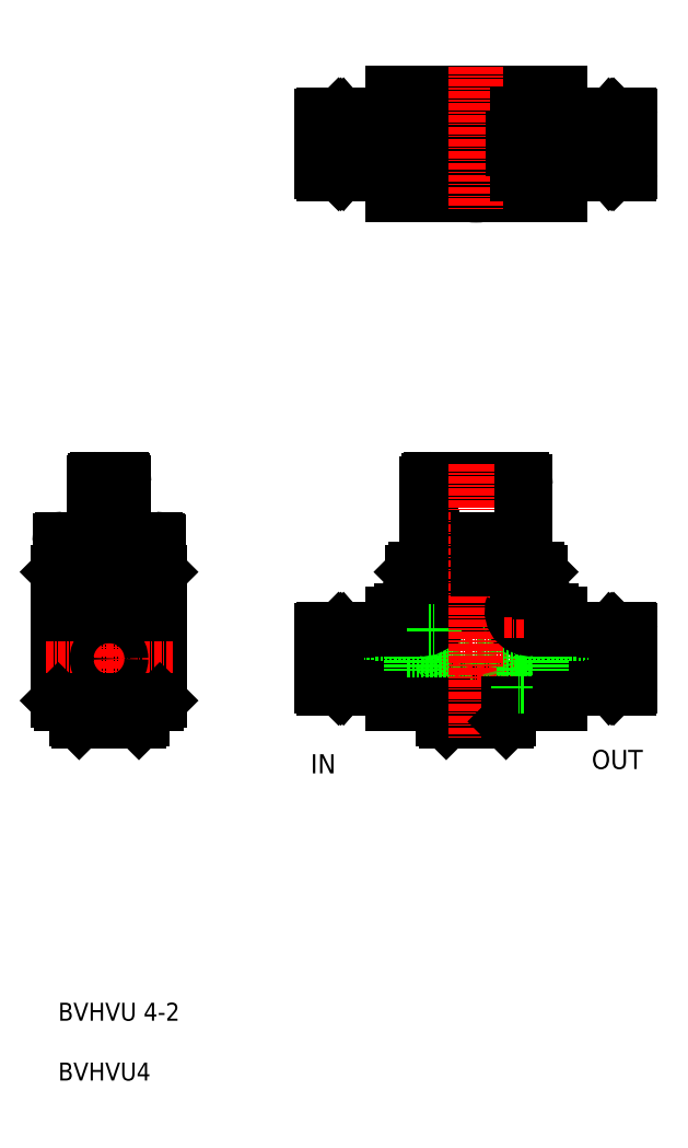
<metadata>
{"format":"dxf","ext":"dxf","renderer":"ezdxf+matplotlib","layout":"modelspace","background":"white","min_lineweight":24,"dpi":150}
</metadata>
<code>
0
SECTION
2
ENTITIES
0
TEXT
8
0
10
0
20
10
30
0
40
3
1
BVHVU 4-2
0
TEXT
8
0
10
0
20
0
30
0
40
3
1
BVHVU4
0
ARC
8
0
10
69.89
20
156.5
30
0
40
8.5
50
36.03
51
144
0
CIRCLE
8
0
10
69.89
20
156.5
30
0
40
8.25
0
ARC
8
0
10
69.89
20
156.5
30
0
40
8.5
50
216
51
324
0
LINE
8
0
10
55.89
20
165
30
0
11
83.89
21
165
31
0
0
LINE
8
0
10
55.89
20
148
30
0
11
83.89
21
148
31
0
0
LINE
8
CENTER
10
41.57
20
156.5
30
0
11
97.36
21
156.5
31
0
0
LINE
8
0
10
62.25
20
159
30
0
11
77.53
21
159
31
0
0
LINE
8
0
10
63.74
20
155.6
30
0
11
76.04
21
155.6
31
0
0
LINE
8
0
10
62.25
20
154
30
0
11
77.53
21
154
31
0
0
LINE
8
0
10
63.74
20
157.3
30
0
11
76.04
21
157.3
31
0
0
LINE
8
0
10
62.64
20
100.5
30
0
11
77.14
21
100.5
31
0
0
LINE
8
0
10
63.25
20
90.5
30
0
11
76.53
21
90.5
31
0
0
LINE
8
0
10
64.39
20
60.5
30
0
11
75.39
21
60.5
31
0
0
LINE
8
0
10
64.89
20
60
30
0
11
74.89
21
60
31
0
0
LINE
8
0
10
55.89
20
63
30
0
11
83.89
21
63
31
0
0
LINE
8
0
10
60.89
20
82
30
0
11
78.89
21
82
31
0
0
LINE
8
0
10
59.69
20
85.5
30
0
11
80.09
21
85.5
31
0
0
LINE
8
0
10
57.89
20
65
30
0
11
81.89
21
65
31
0
0
LINE
8
0
10
58.39
20
65.5
30
0
11
81.39
21
65.5
31
0
0
LINE
8
0
10
64.35
20
79
30
0
11
75.43
21
79
31
0
0
LINE
8
0
10
63.72
20
79.5
30
0
11
76.06
21
79.5
31
0
0
LINE
8
0
10
59.19
20
85
30
0
11
80.59
21
85
31
0
0
LINE
8
CENTER
10
42.07
20
70.5
30
0
11
97.65
21
70.5
31
0
0
CIRCLE
8
0
10
8.5
20
70.5
30
0
40
5
0
CIRCLE
8
0
10
8.5
20
70.5
30
0
40
4.95
0
LINE
8
0
10
0
20
85
30
0
11
0
21
63.5
31
0
0
LINE
8
CENTER
10
8.5
20
102.1
30
0
11
8.5
21
58.2
31
0
0
LINE
8
0
10
17
20
85
30
0
11
17
21
63.5
31
0
0
POLYLINE
8
0
66
     1
10
0
20
0
30
0
0
VERTEX
8
0
10
62.89
20
75
30
0
42
-0.02835
0
VERTEX
8
0
10
63.49
20
74.06
30
0
42
-0.03124
0
VERTEX
8
0
10
63.98
20
73.06
30
0
42
-0.03644
0
VERTEX
8
0
10
64.34
20
72
30
0
0
SEQEND
8
0
0
ARC
8
0
10
60.89
20
78.5
30
0
40
3.5
50
224.4
51
8.213
0
LINE
8
0
10
47.66
20
65.75
30
0
11
47.66
21
75.25
31
0
0
LINE
8
0
10
47.49
20
75.05
30
0
11
47.49
21
65.95
31
0
0
LINE
8
0
10
47.31
20
65.75
30
0
11
47.31
21
75.25
31
0
0
LINE
8
0
10
46.89
20
75.25
30
0
11
46.89
21
65.75
31
0
0
LINE
8
0
10
46.59
20
74.95
30
0
11
46.59
21
66.05
31
0
0
LINE
8
0
10
45.69
20
65.55
30
0
11
45.69
21
75.45
31
0
0
LINE
8
0
10
44.09
20
65.85
30
0
11
44.09
21
75.15
31
0
0
LINE
8
0
10
48.29
20
75.5
30
0
11
48.29
21
65.5
31
0
0
LINE
8
0
10
55.89
20
78
30
0
11
55.89
21
63
31
0
0
LINE
8
0
10
58.39
20
76.05
30
0
11
58.39
21
65.5
31
0
0
LINE
8
0
10
57.89
20
78.5
30
0
11
57.89
21
65
31
0
0
LINE
8
0
10
61.89
20
75.15
30
0
11
61.89
21
72
31
0
0
LINE
8
CENTER
10
-1.998
20
70.5
30
0
11
19.14
21
70.5
31
0
0
LINE
8
0
10
3
20
60.5
30
0
11
14
21
60.5
31
0
0
LINE
8
0
10
3.5
20
60
30
0
11
13.5
21
60
31
0
0
LINE
8
0
10
0.5
20
63
30
0
11
16.5
21
63
31
0
0
LINE
8
0
10
0
20
63.5
30
0
11
17
21
63.5
31
0
0
LINE
8
0
10
3
20
60.5
30
0
11
3.5
21
60
31
0
0
LINE
8
0
10
3
20
63
30
0
11
3
21
60.5
31
0
0
LINE
8
0
10
0
20
63.5
30
0
11
0.5
21
63
31
0
0
CIRCLE
8
0
10
8.5
20
70.5
30
0
40
2
0
LINE
8
0
10
17
20
63.5
30
0
11
16.5
21
63
31
0
0
LINE
8
0
10
14
20
60.5
30
0
11
13.5
21
60
31
0
0
LINE
8
0
10
14
20
63
30
0
11
14
21
60.5
31
0
0
LINE
8
0
10
44.09
20
72.5
30
0
11
58.99
21
72.5
31
0
0
LINE
8
0
10
44.09
20
68.5
30
0
11
58.99
21
68.5
31
0
0
LINE
8
0
10
44.39
20
65.55
30
0
11
45.69
21
65.55
31
0
0
TEXT
8
0
10
42.2
20
51.34
30
0
40
3.2
1
IN
41
1.029
0
ARC
8
0
10
44.39
20
65.85
30
0
40
0.3
50
180
51
270
0
LINE
8
0
10
48.29
20
65.5
30
0
11
55.89
21
65.5
31
0
0
LINE
8
0
10
47.66
20
65.75
30
0
11
48.29
21
65.75
31
0
0
LINE
8
0
10
46.89
20
65.75
30
0
11
46.59
21
66.05
31
0
0
LINE
8
0
10
47.49
20
65.95
30
0
11
47.66
21
65.75
31
0
0
LINE
8
0
10
47.31
20
65.75
30
0
11
47.49
21
65.95
31
0
0
LINE
8
0
10
46.89
20
65.75
30
0
11
47.31
21
65.75
31
0
0
LINE
8
0
10
45.69
20
67.8
30
0
11
46.59
21
67.8
31
0
0
LINE
8
0
10
45.69
20
73.2
30
0
11
46.59
21
73.2
31
0
0
POLYLINE
8
0
66
     1
10
0
20
0
30
0
0
VERTEX
8
0
10
62.89
20
65.5
30
0
42
0.05619
0
VERTEX
8
0
10
64.45
20
67.37
30
0
42
0.08719
0
VERTEX
8
0
10
65.44
20
69.59
30
0
42
0.1275
0
VERTEX
8
0
10
65.38
20
72
30
0
0
SEQEND
8
0
0
LINE
8
0
10
64.39
20
63
30
0
11
64.39
21
60.5
31
0
0
LINE
8
0
10
64.39
20
60.5
30
0
11
64.89
21
60
31
0
0
LINE
8
0
10
58.39
20
72
30
0
11
65.38
21
72
31
0
0
LINE
8
0
10
58.99
20
72.5
30
0
11
58.99
21
68.5
31
0
0
ARC
8
0
10
5
20
91.5
30
0
40
1
50
270
51
0
0
ARC
8
0
10
12
20
91.5
30
0
40
1
50
180
51
270
0
LINE
8
0
10
10.82
20
100.4
30
0
11
10.82
21
85.5
31
0
0
LINE
8
0
10
9.284
20
100.5
30
0
11
9.284
21
85.5
31
0
0
LINE
8
0
10
7.716
20
100.5
30
0
11
7.716
21
85.5
31
0
0
LINE
8
0
10
6.176
20
100.4
30
0
11
6.176
21
85.5
31
0
0
LINE
8
0
10
0
20
78
30
0
11
17
21
78
31
0
0
LINE
8
0
10
0
20
82
30
0
11
17
21
82
31
0
0
LINE
8
0
10
0.25
20
85.5
30
0
11
16.75
21
85.5
31
0
0
LINE
8
0
10
0
20
85
30
0
11
17
21
85
31
0
0
LINE
8
0
10
0.75
20
90.5
30
0
11
5
21
90.5
31
0
0
ARC
8
0
10
0.75
20
90
30
0
40
0.5
50
90
51
180
0
LINE
8
0
10
4.72
20
90.5
30
0
11
4.72
21
85.5
31
0
0
LINE
8
0
10
0.25
20
90
30
0
11
0.25
21
85.5
31
0
0
LINE
8
0
10
0.7038
20
90.5
30
0
11
0.7038
21
85.5
31
0
0
LINE
8
0
10
0.334
20
90.28
30
0
11
0.334
21
85.5
31
0
0
LINE
8
0
10
1.355
20
90.5
30
0
11
1.355
21
85.5
31
0
0
LINE
8
0
10
2.265
20
90.5
30
0
11
2.265
21
85.5
31
0
0
LINE
8
0
10
3.4
20
90.5
30
0
11
3.4
21
85.5
31
0
0
LINE
8
0
10
0
20
85
30
0
11
0.5
21
85.5
31
0
0
ARC
8
0
10
16.25
20
90
30
0
40
0.5
50
0
51
90
0
LINE
8
0
10
16.5
20
85.5
30
0
11
17
21
85
31
0
0
LINE
8
0
10
16.3
20
90.5
30
0
11
16.3
21
85.5
31
0
0
LINE
8
0
10
15.64
20
90.5
30
0
11
15.64
21
85.5
31
0
0
LINE
8
0
10
14.73
20
90.5
30
0
11
14.73
21
85.5
31
0
0
LINE
8
0
10
13.6
20
90.5
30
0
11
13.6
21
85.5
31
0
0
LINE
8
0
10
12.28
20
90.5
30
0
11
12.28
21
85.5
31
0
0
LINE
8
0
10
12
20
90.5
30
0
11
16.25
21
90.5
31
0
0
LINE
8
0
10
16.67
20
90.28
30
0
11
16.67
21
85.5
31
0
0
LINE
8
0
10
16.75
20
90
30
0
11
16.75
21
85.5
31
0
0
ARC
8
0
10
10.5
20
100
30
0
40
0.5
50
0
51
90
0
LINE
8
0
10
6
20
100
30
0
11
6
21
91.5
31
0
0
ARC
8
0
10
6.5
20
100
30
0
40
0.5
50
90
51
180
0
LINE
8
0
10
6.5
20
100.5
30
0
11
10.5
21
100.5
31
0
0
LINE
8
0
10
11
20
100
30
0
11
11
21
91.5
31
0
0
LINE
8
0
10
44.39
20
75.45
30
0
11
45.69
21
75.45
31
0
0
ARC
8
0
10
44.39
20
75.15
30
0
40
0.3
50
90
51
180
0
ARC
8
0
10
63.25
20
91.5
30
0
40
1
50
180
51
270
0
LINE
8
0
10
61.68
20
99.77
30
0
11
61.68
21
85.5
31
0
0
LINE
8
0
10
61.97
20
100.2
30
0
11
61.97
21
85.5
31
0
0
LINE
8
0
10
61.64
20
99.5
30
0
11
61.64
21
85.5
31
0
0
ARC
8
0
10
60.89
20
78.5
30
0
40
3.5
50
90
51
180
0
LINE
8
0
10
55.89
20
78
30
0
11
57.39
21
78
31
0
0
LINE
8
CENTER
10
56.63
20
78.5
30
0
11
64.8
21
78.5
31
0
0
LINE
8
0
10
48.29
20
75.5
30
0
11
55.89
21
75.5
31
0
0
LINE
8
0
10
46.89
20
75.25
30
0
11
47.31
21
75.25
31
0
0
LINE
8
0
10
47.66
20
75.25
30
0
11
48.29
21
75.25
31
0
0
LINE
8
0
10
47.31
20
75.25
30
0
11
47.49
21
75.05
31
0
0
LINE
8
0
10
46.89
20
75.25
30
0
11
46.59
21
74.95
31
0
0
LINE
8
0
10
47.49
20
75.05
30
0
11
47.66
21
75.25
31
0
0
LINE
8
CENTER
10
60.89
20
83.37
30
0
11
60.89
21
74.44
31
0
0
LINE
8
0
10
59.19
20
85
30
0
11
59.19
21
81.56
31
0
0
LINE
8
0
10
63.02
20
85
30
0
11
63.02
21
82
31
0
0
LINE
8
0
10
60.43
20
85
30
0
11
60.43
21
82
31
0
0
CIRCLE
8
0
10
60.89
20
78.5
30
0
40
2.1
0
ARC
8
0
10
60.89
20
78.5
30
0
40
3
50
180
51
19.47
0
LINE
8
0
10
57.39
20
78.5
30
0
11
57.39
21
78
31
0
0
LINE
8
0
10
62.89
20
75.63
30
0
11
62.89
21
75
31
0
0
LINE
8
0
10
61.89
20
75
30
0
11
62.89
21
75
31
0
0
LINE
8
0
10
62.56
20
90.78
30
0
11
62.56
21
85.5
31
0
0
LINE
8
0
10
59.19
20
85
30
0
11
59.69
21
85.5
31
0
0
LINE
8
0
10
63.4
20
90.5
30
0
11
63.4
21
85.5
31
0
0
LINE
8
0
10
64.49
20
90.5
30
0
11
64.49
21
85.5
31
0
0
LINE
8
0
10
65.76
20
90.5
30
0
11
65.76
21
85.5
31
0
0
LINE
8
0
10
67.19
20
90.5
30
0
11
67.19
21
85.5
31
0
0
LINE
8
0
10
68.72
20
90.5
30
0
11
68.72
21
85.5
31
0
0
LINE
8
0
10
62.25
20
100.4
30
0
11
62.25
21
91.5
31
0
0
ARC
8
0
10
62.64
20
99.5
30
0
40
1
50
90
51
180
0
LINE
8
0
10
44.39
20
161.4
30
0
11
45.69
21
161.4
31
0
0
LINE
8
0
10
44.09
20
154.5
30
0
11
58.99
21
154.5
31
0
0
LINE
8
0
10
44.09
20
158.5
30
0
11
58.99
21
158.5
31
0
0
LINE
8
0
10
44.39
20
151.5
30
0
11
45.69
21
151.5
31
0
0
LINE
8
0
10
44.09
20
151.8
30
0
11
44.09
21
161.1
31
0
0
ARC
8
0
10
44.39
20
151.8
30
0
40
0.3
50
180
51
270
0
ARC
8
0
10
44.39
20
161.1
30
0
40
0.3
50
90
51
180
0
ARC
8
0
10
69.89
20
156.5
30
0
40
10.7
50
152.1
51
207.9
0
LINE
8
0
10
48.29
20
161.5
30
0
11
48.29
21
151.5
31
0
0
LINE
8
0
10
58.99
20
158.5
30
0
11
58.99
21
154.5
31
0
0
LINE
8
0
10
45.69
20
151.5
30
0
11
45.69
21
161.4
31
0
0
LINE
8
0
10
46.59
20
160.9
30
0
11
46.59
21
152
31
0
0
LINE
8
0
10
46.89
20
161.2
30
0
11
46.89
21
151.7
31
0
0
LINE
8
0
10
47.31
20
151.7
30
0
11
47.31
21
161.2
31
0
0
LINE
8
0
10
47.49
20
161
30
0
11
47.49
21
151.9
31
0
0
LINE
8
0
10
47.66
20
151.7
30
0
11
47.66
21
161.2
31
0
0
LINE
8
0
10
55.89
20
165
30
0
11
55.89
21
148
31
0
0
LINE
8
0
10
63.74
20
157.3
30
0
11
63.74
21
155.6
31
0
0
LINE
8
0
10
48.29
20
151.5
30
0
11
55.89
21
151.5
31
0
0
LINE
8
0
10
45.69
20
153.8
30
0
11
46.59
21
153.8
31
0
0
LINE
8
0
10
46.89
20
151.7
30
0
11
47.31
21
151.7
31
0
0
LINE
8
0
10
47.31
20
151.7
30
0
11
47.49
21
151.9
31
0
0
LINE
8
0
10
47.49
20
151.9
30
0
11
47.66
21
151.7
31
0
0
LINE
8
0
10
46.89
20
151.7
30
0
11
46.59
21
152
31
0
0
LINE
8
0
10
47.66
20
151.7
30
0
11
48.29
21
151.7
31
0
0
LINE
8
0
10
60.43
20
151.5
30
0
11
63.02
21
151.5
31
0
0
ARC
8
0
10
62.25
20
154.3
30
0
40
0.3
50
196.1
51
270
0
LINE
8
0
10
48.29
20
161.5
30
0
11
55.89
21
161.5
31
0
0
LINE
8
0
10
45.69
20
159.2
30
0
11
46.59
21
159.2
31
0
0
LINE
8
0
10
47.49
20
161
30
0
11
47.66
21
161.2
31
0
0
LINE
8
0
10
46.89
20
161.2
30
0
11
46.59
21
160.9
31
0
0
LINE
8
0
10
47.31
20
161.2
30
0
11
47.49
21
161
31
0
0
LINE
8
0
10
47.66
20
161.2
30
0
11
48.29
21
161.2
31
0
0
LINE
8
0
10
46.89
20
161.2
30
0
11
47.31
21
161.2
31
0
0
LINE
8
0
10
60.43
20
161.5
30
0
11
63.02
21
161.5
31
0
0
ARC
8
0
10
62.25
20
158.7
30
0
40
0.3
50
90
51
163.9
0
POLYLINE
8
0
66
     1
10
0
20
0
30
0
0
VERTEX
8
0
10
74.44
20
69
30
0
42
-0.1186
0
VERTEX
8
0
10
74.31
20
71.47
30
0
42
-0.08391
0
VERTEX
8
0
10
75.2
20
73.78
30
0
42
-0.05583
0
VERTEX
8
0
10
76.68
20
75.78
30
0
0
SEQEND
8
0
0
ARC
8
0
10
78.89
20
78.5
30
0
40
3.5
50
171.8
51
315.6
0
LINE
8
0
10
91.49
20
75.5
30
0
11
91.49
21
65.5
31
0
0
LINE
8
0
10
93.19
20
74.95
30
0
11
93.19
21
66.05
31
0
0
LINE
8
0
10
92.11
20
65.75
30
0
11
92.11
21
75.25
31
0
0
LINE
8
0
10
94.09
20
65.55
30
0
11
94.09
21
75.45
31
0
0
LINE
8
0
10
95.69
20
65.85
30
0
11
95.69
21
75.15
31
0
0
LINE
8
0
10
92.29
20
75.05
30
0
11
92.29
21
65.95
31
0
0
LINE
8
0
10
92.46
20
65.75
30
0
11
92.46
21
75.25
31
0
0
LINE
8
0
10
92.89
20
75.25
30
0
11
92.89
21
65.75
31
0
0
LINE
8
0
10
91.49
20
75.5
30
0
11
91.49
21
65.5
31
0
0
LINE
8
0
10
83.89
20
78
30
0
11
83.89
21
63
31
0
0
LINE
8
CENTER
10
78.89
20
83.28
30
0
11
78.89
21
73.99
31
0
0
LINE
8
0
10
81.39
20
76.05
30
0
11
81.39
21
65.5
31
0
0
LINE
8
0
10
81.89
20
78.5
30
0
11
81.89
21
65
31
0
0
LINE
8
CENTER
10
69.89
20
103
30
0
11
69.89
21
57.27
31
0
0
LINE
8
0
10
95.69
20
72.5
30
0
11
80.79
21
72.5
31
0
0
LINE
8
0
10
92.11
20
65.75
30
0
11
91.49
21
65.75
31
0
0
LINE
8
0
10
95.69
20
68.5
30
0
11
80.79
21
68.5
31
0
0
TEXT
8
0
10
89.19
20
52.07
30
0
40
3.2
1
OUT
41
1.018
0
LINE
8
0
10
81.39
20
69
30
0
11
74.4
21
69
31
0
0
POLYLINE
8
0
66
     1
10
0
20
0
30
0
0
VERTEX
8
0
10
76.89
20
66
30
0
42
-0.02835
0
VERTEX
8
0
10
76.28
20
66.94
30
0
42
-0.03124
0
VERTEX
8
0
10
75.79
20
67.94
30
0
42
-0.03644
0
VERTEX
8
0
10
75.44
20
69
30
0
0
SEQEND
8
0
0
LINE
8
0
10
77.89
20
65.5
30
0
11
77.89
21
69
31
0
0
LINE
8
0
10
75.39
20
63
30
0
11
75.39
21
60.5
31
0
0
LINE
8
0
10
75.39
20
60.5
30
0
11
74.89
21
60
31
0
0
LINE
8
0
10
77.89
20
66
30
0
11
76.89
21
66
31
0
0
LINE
8
0
10
76.89
20
65.5
30
0
11
76.89
21
66
31
0
0
LINE
8
0
10
91.49
20
65.5
30
0
11
83.89
21
65.5
31
0
0
LINE
8
0
10
83.89
20
65.5
30
0
11
91.49
21
65.5
31
0
0
LINE
8
0
10
80.79
20
72.5
30
0
11
80.79
21
68.5
31
0
0
ARC
8
0
10
95.39
20
65.85
30
0
40
0.3
50
270
51
0
0
LINE
8
0
10
92.89
20
65.75
30
0
11
93.19
21
66.05
31
0
0
LINE
8
0
10
92.29
20
65.95
30
0
11
92.11
21
65.75
31
0
0
LINE
8
0
10
92.46
20
65.75
30
0
11
92.29
21
65.95
31
0
0
LINE
8
0
10
92.89
20
65.75
30
0
11
92.46
21
65.75
31
0
0
LINE
8
0
10
95.39
20
65.55
30
0
11
94.09
21
65.55
31
0
0
LINE
8
0
10
94.09
20
67.8
30
0
11
93.19
21
67.8
31
0
0
LINE
8
0
10
94.09
20
73.2
30
0
11
93.19
21
73.2
31
0
0
LINE
8
0
10
92.11
20
75.25
30
0
11
91.49
21
75.25
31
0
0
ARC
8
0
10
76.53
20
91.5
30
0
40
1
50
270
51
0
0
LINE
8
0
10
78.14
20
99.5
30
0
11
78.14
21
85.5
31
0
0
LINE
8
0
10
77.55
20
100.4
30
0
11
77.55
21
85.5
31
0
0
LINE
8
0
10
77.99
20
100
30
0
11
77.99
21
85.5
31
0
0
ARC
8
0
10
78.89
20
78.5
30
0
40
3.5
50
0
51
90
0
CIRCLE
8
0
10
78.89
20
78.5
30
0
40
2.1
0
ARC
8
0
10
78.89
20
78.5
30
0
40
3
50
160.5
51
0
0
LINE
8
0
10
80.59
20
85
30
0
11
80.09
21
85.5
31
0
0
LINE
8
CENTER
10
74.56
20
78.5
30
0
11
83.48
21
78.5
31
0
0
LINE
8
0
10
79.35
20
85
30
0
11
79.35
21
81.97
31
0
0
LINE
8
0
10
76.76
20
85
30
0
11
76.76
21
82
31
0
0
LINE
8
0
10
70.28
20
90.5
30
0
11
70.28
21
85.5
31
0
0
LINE
8
0
10
71.83
20
90.5
30
0
11
71.83
21
85.5
31
0
0
LINE
8
0
10
73.32
20
90.5
30
0
11
73.32
21
85.5
31
0
0
LINE
8
0
10
74.67
20
90.5
30
0
11
74.67
21
85.5
31
0
0
LINE
8
0
10
75.86
20
90.5
30
0
11
75.86
21
85.5
31
0
0
LINE
8
0
10
76.83
20
90.5
30
0
11
76.83
21
85.5
31
0
0
LINE
8
0
10
80.59
20
85
30
0
11
80.59
21
81.56
31
0
0
LINE
8
0
10
91.49
20
75.5
30
0
11
83.89
21
75.5
31
0
0
LINE
8
0
10
83.89
20
75.5
30
0
11
91.49
21
75.5
31
0
0
LINE
8
0
10
82.39
20
78.5
30
0
11
82.39
21
78
31
0
0
LINE
8
0
10
82.39
20
78
30
0
11
83.89
21
78
31
0
0
LINE
8
0
10
77.53
20
100.4
30
0
11
77.53
21
91.5
31
0
0
ARC
8
0
10
77.14
20
99.5
30
0
40
1
50
0
51
90
0
ARC
8
0
10
95.39
20
75.15
30
0
40
0.3
50
0
51
90
0
LINE
8
0
10
92.89
20
75.25
30
0
11
92.46
21
75.25
31
0
0
LINE
8
0
10
92.46
20
75.25
30
0
11
92.29
21
75.05
31
0
0
LINE
8
0
10
92.89
20
75.25
30
0
11
93.19
21
74.95
31
0
0
LINE
8
0
10
92.29
20
75.05
30
0
11
92.11
21
75.25
31
0
0
LINE
8
0
10
95.39
20
75.45
30
0
11
94.09
21
75.45
31
0
0
LINE
8
0
10
95.69
20
158.5
30
0
11
80.79
21
158.5
31
0
0
LINE
8
0
10
95.69
20
154.5
30
0
11
80.79
21
154.5
31
0
0
LINE
8
0
10
92.11
20
161.2
30
0
11
91.49
21
161.2
31
0
0
LINE
8
0
10
92.11
20
151.7
30
0
11
91.49
21
151.7
31
0
0
ARC
8
0
10
69.89
20
156.5
30
0
40
10.7
50
332.1
51
27.86
0
LINE
8
0
10
80.79
20
158.5
30
0
11
80.79
21
154.5
31
0
0
LINE
8
0
10
91.49
20
161.5
30
0
11
91.49
21
151.5
31
0
0
LINE
8
CENTER
10
69.89
20
169.4
30
0
11
69.89
21
145.7
31
0
0
LINE
8
0
10
83.89
20
165
30
0
11
83.89
21
148
31
0
0
LINE
8
0
10
76.04
20
157.3
30
0
11
76.04
21
155.6
31
0
0
ARC
8
0
10
77.53
20
154.3
30
0
40
0.3
50
270
51
343.9
0
LINE
8
0
10
76.76
20
151.5
30
0
11
79.35
21
151.5
31
0
0
LINE
8
0
10
91.49
20
151.5
30
0
11
83.89
21
151.5
31
0
0
ARC
8
0
10
77.53
20
158.7
30
0
40
0.3
50
16.07
51
90
0
LINE
8
0
10
76.76
20
161.5
30
0
11
79.35
21
161.5
31
0
0
LINE
8
0
10
91.49
20
161.5
30
0
11
83.89
21
161.5
31
0
0
LINE
8
0
10
92.11
20
151.7
30
0
11
92.11
21
161.2
31
0
0
LINE
8
0
10
92.29
20
161
30
0
11
92.29
21
151.9
31
0
0
LINE
8
0
10
92.46
20
151.7
30
0
11
92.46
21
161.2
31
0
0
LINE
8
0
10
92.89
20
161.2
30
0
11
92.89
21
151.7
31
0
0
LINE
8
0
10
93.19
20
160.9
30
0
11
93.19
21
152
31
0
0
LINE
8
0
10
94.09
20
151.5
30
0
11
94.09
21
161.4
31
0
0
LINE
8
0
10
95.69
20
151.8
30
0
11
95.69
21
161.1
31
0
0
ARC
8
0
10
95.39
20
151.8
30
0
40
0.3
50
270
51
0
0
LINE
8
0
10
95.39
20
151.5
30
0
11
94.09
21
151.5
31
0
0
LINE
8
0
10
92.89
20
151.7
30
0
11
93.19
21
152
31
0
0
LINE
8
0
10
92.29
20
151.9
30
0
11
92.11
21
151.7
31
0
0
LINE
8
0
10
92.46
20
151.7
30
0
11
92.29
21
151.9
31
0
0
LINE
8
0
10
92.89
20
151.7
30
0
11
92.46
21
151.7
31
0
0
LINE
8
0
10
94.09
20
153.8
30
0
11
93.19
21
153.8
31
0
0
ARC
8
0
10
95.39
20
161.1
30
0
40
0.3
50
0
51
90
0
LINE
8
0
10
92.89
20
161.2
30
0
11
92.46
21
161.2
31
0
0
LINE
8
0
10
92.46
20
161.2
30
0
11
92.29
21
161
31
0
0
LINE
8
0
10
92.89
20
161.2
30
0
11
93.19
21
160.9
31
0
0
LINE
8
0
10
92.29
20
161
30
0
11
92.11
21
161.2
31
0
0
LINE
8
0
10
95.39
20
161.4
30
0
11
94.09
21
161.4
31
0
0
LINE
8
0
10
94.09
20
159.2
30
0
11
93.19
21
159.2
31
0
0
ENDSEC
0
EOF

</code>
